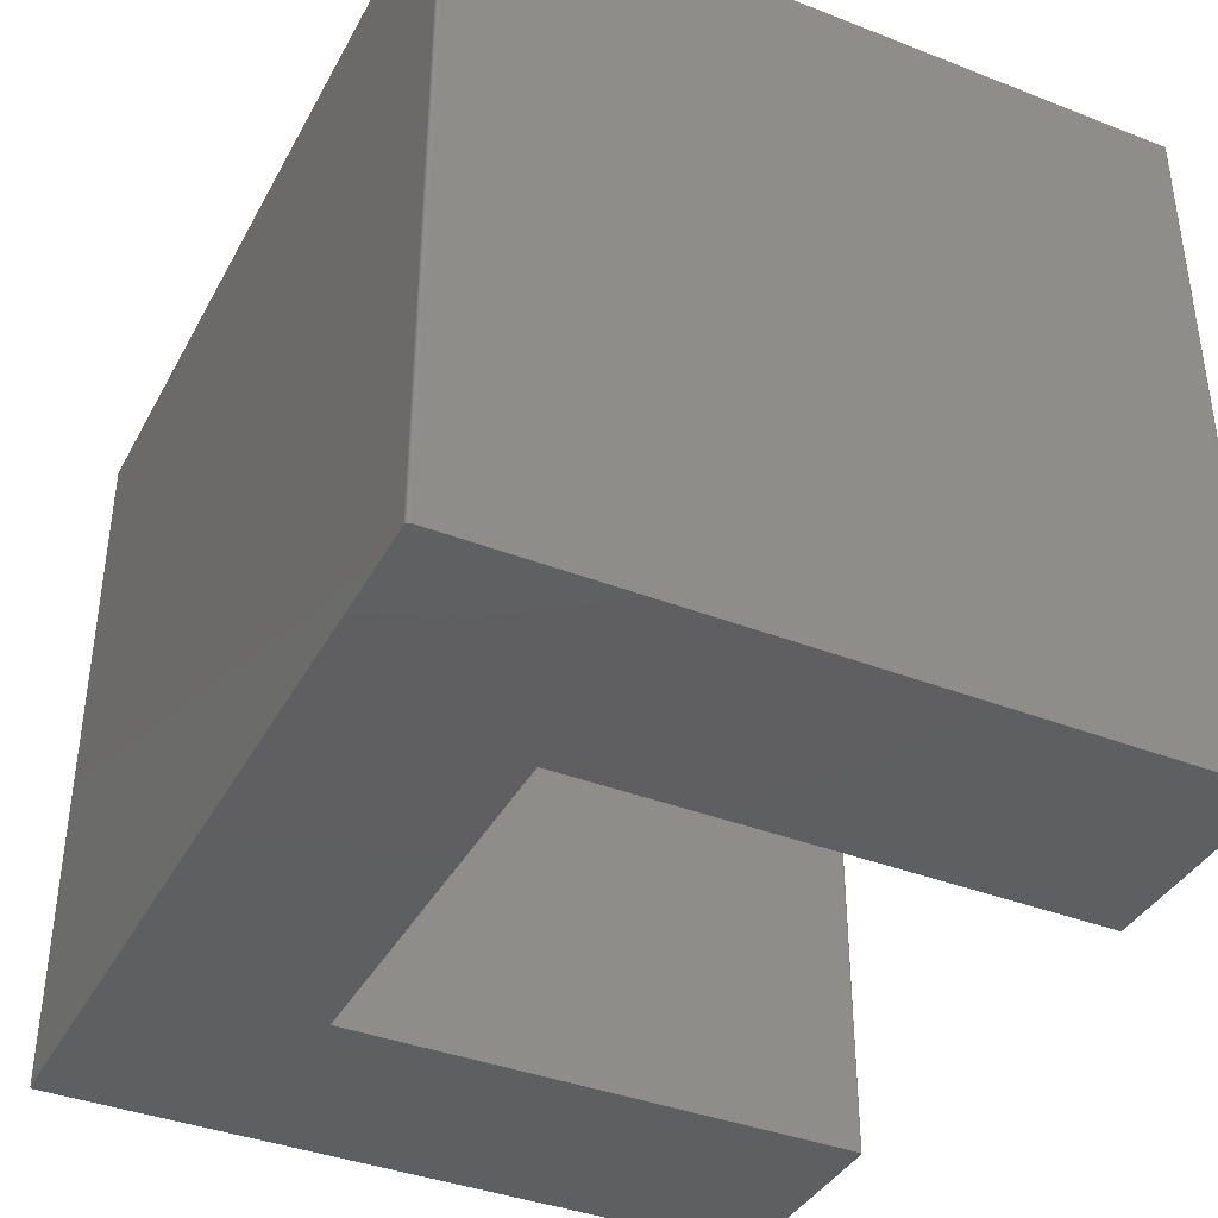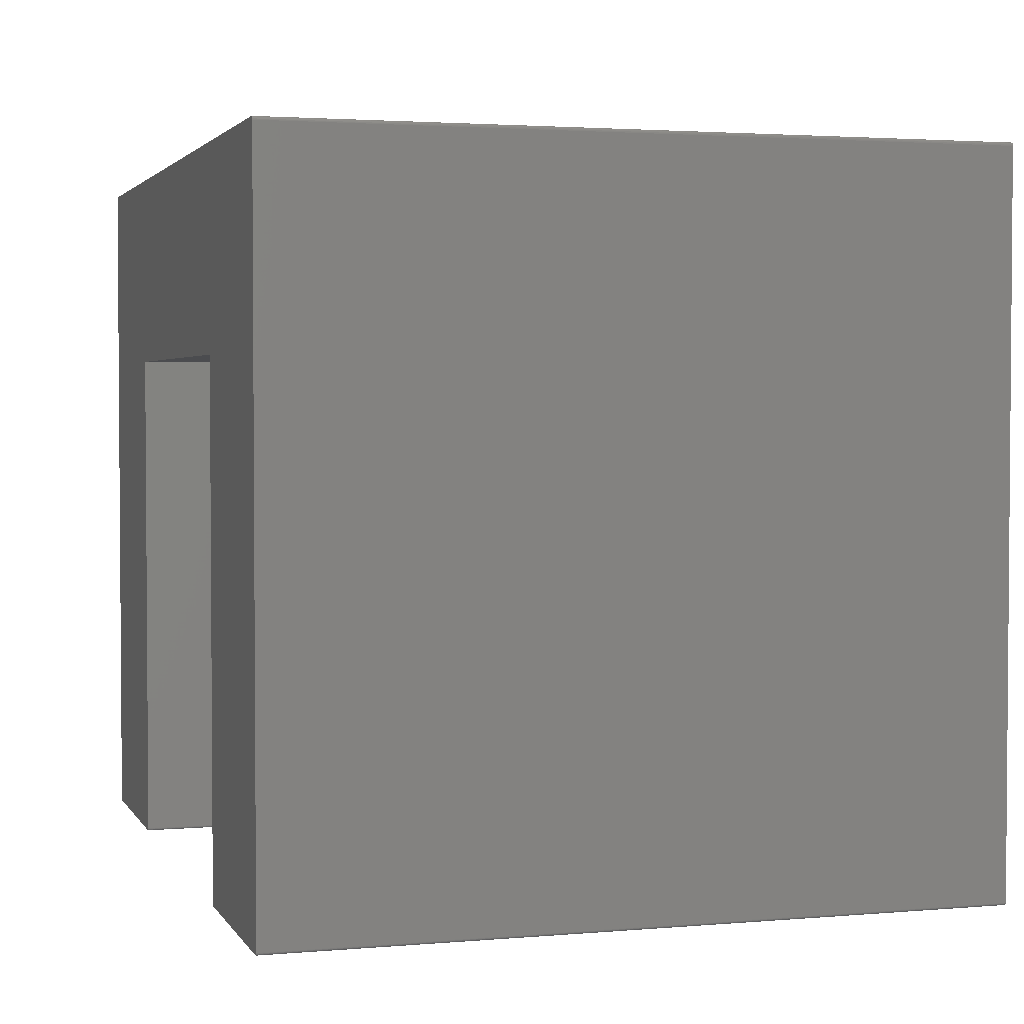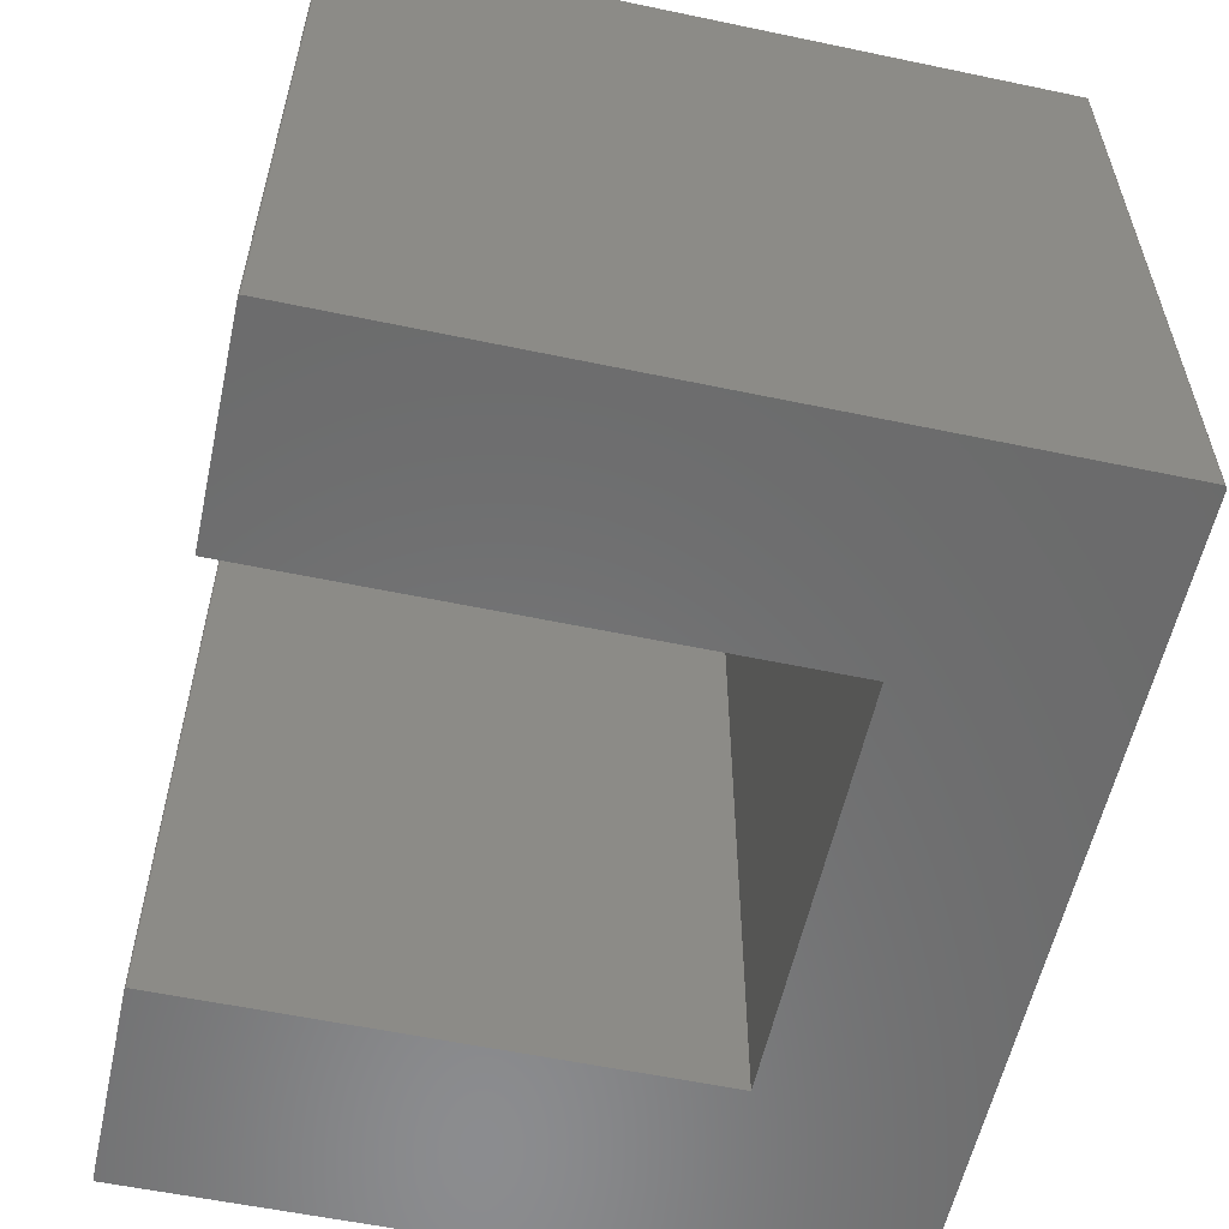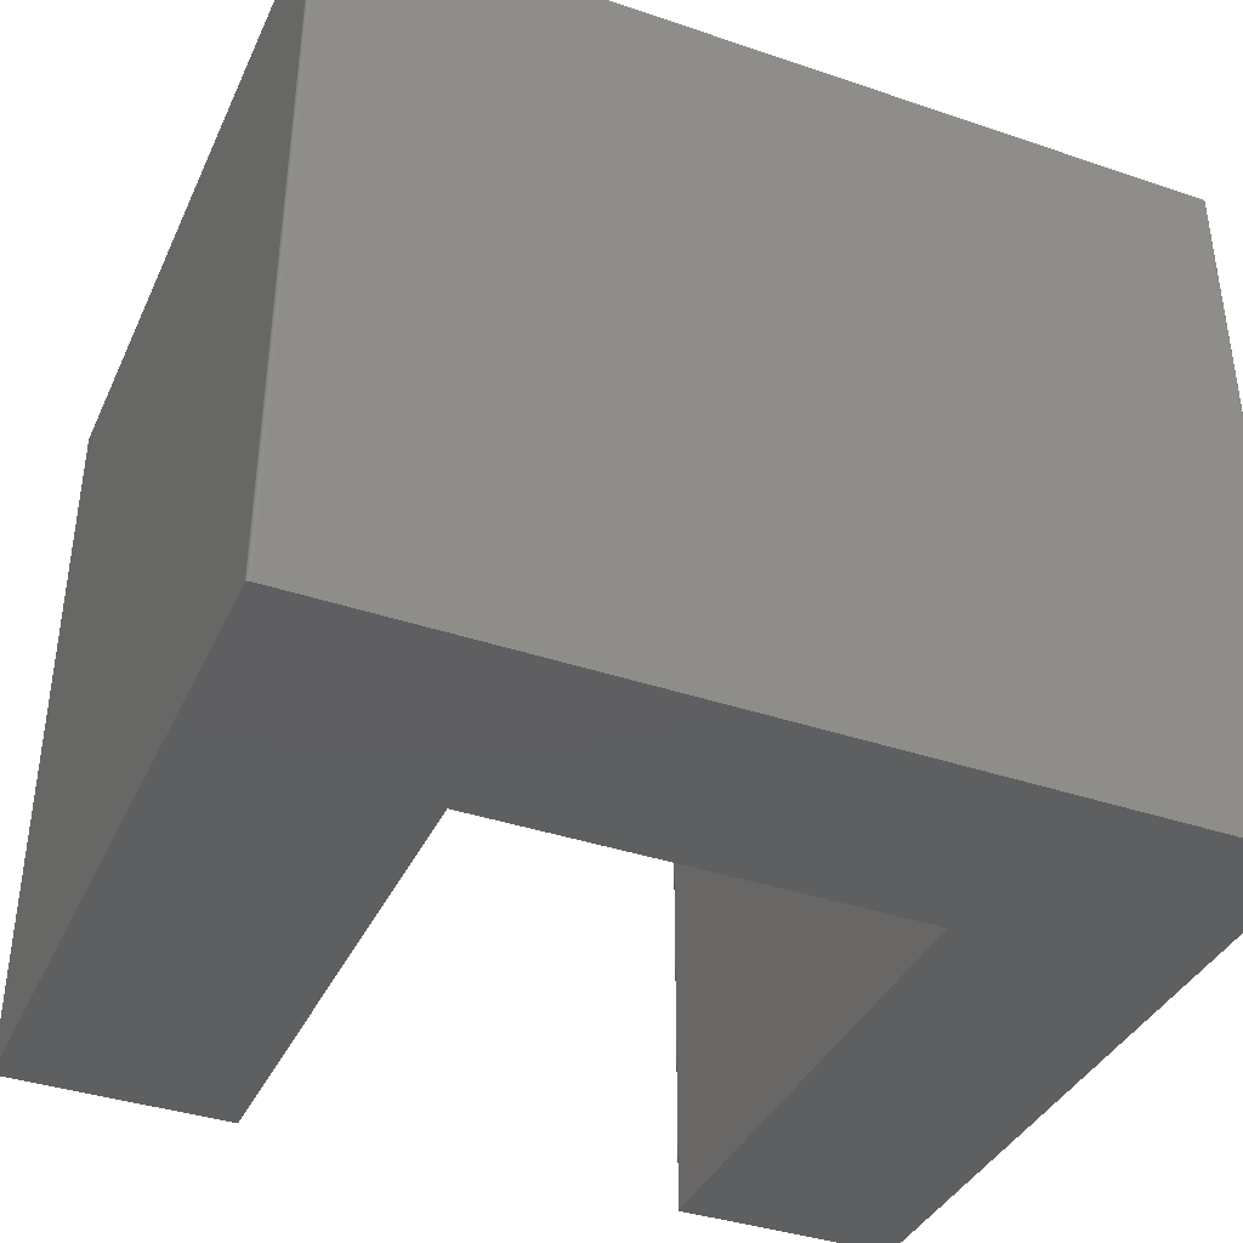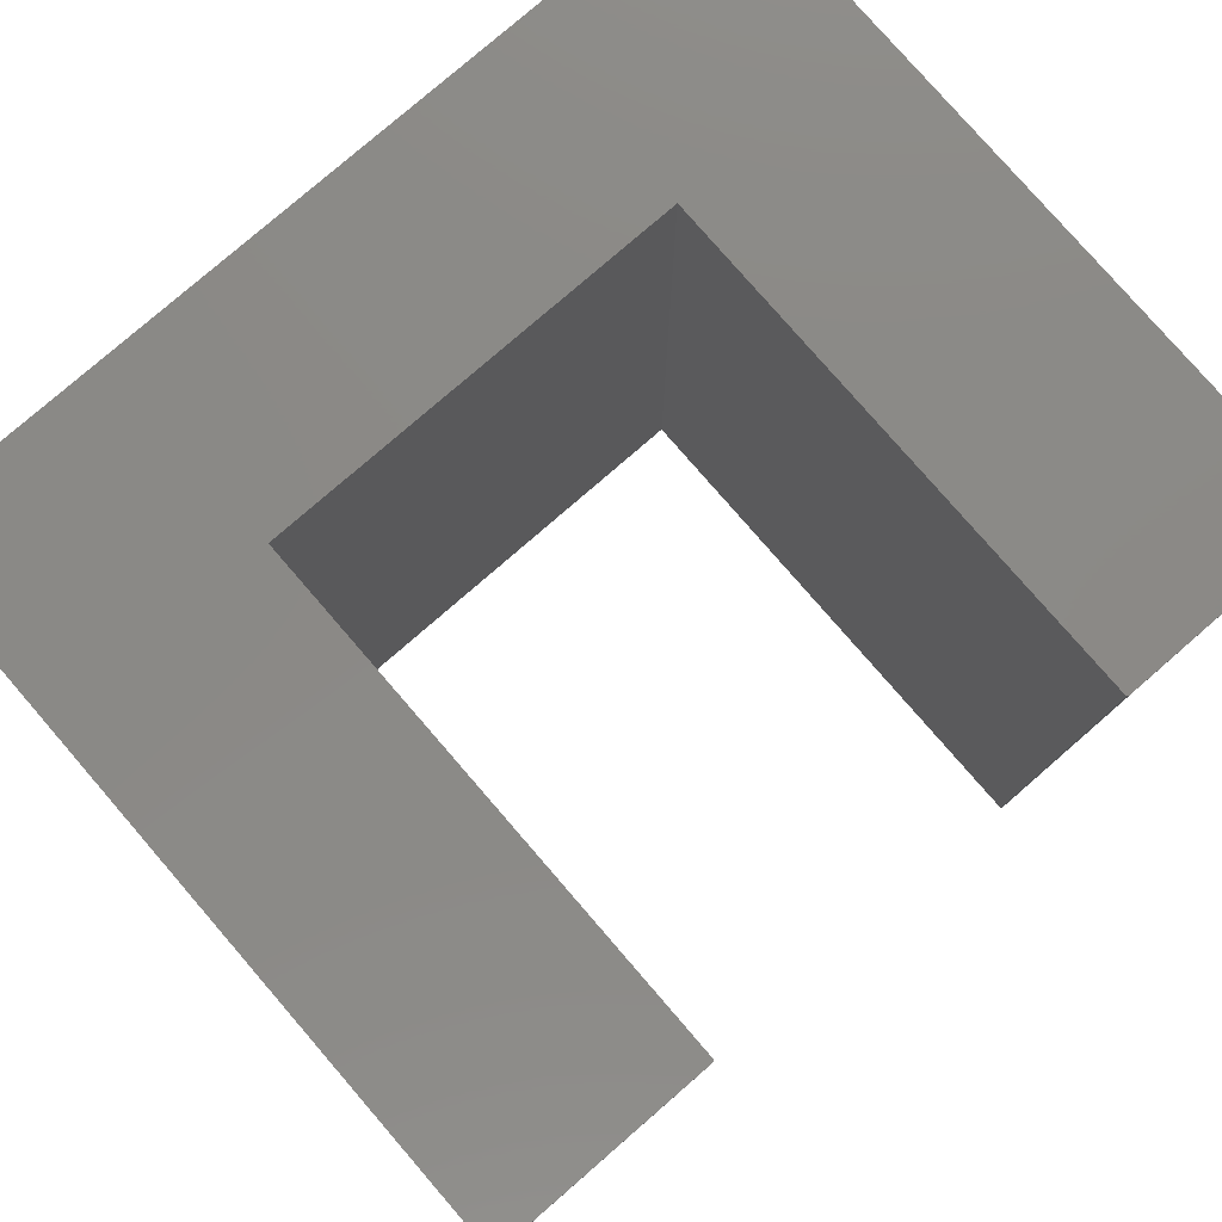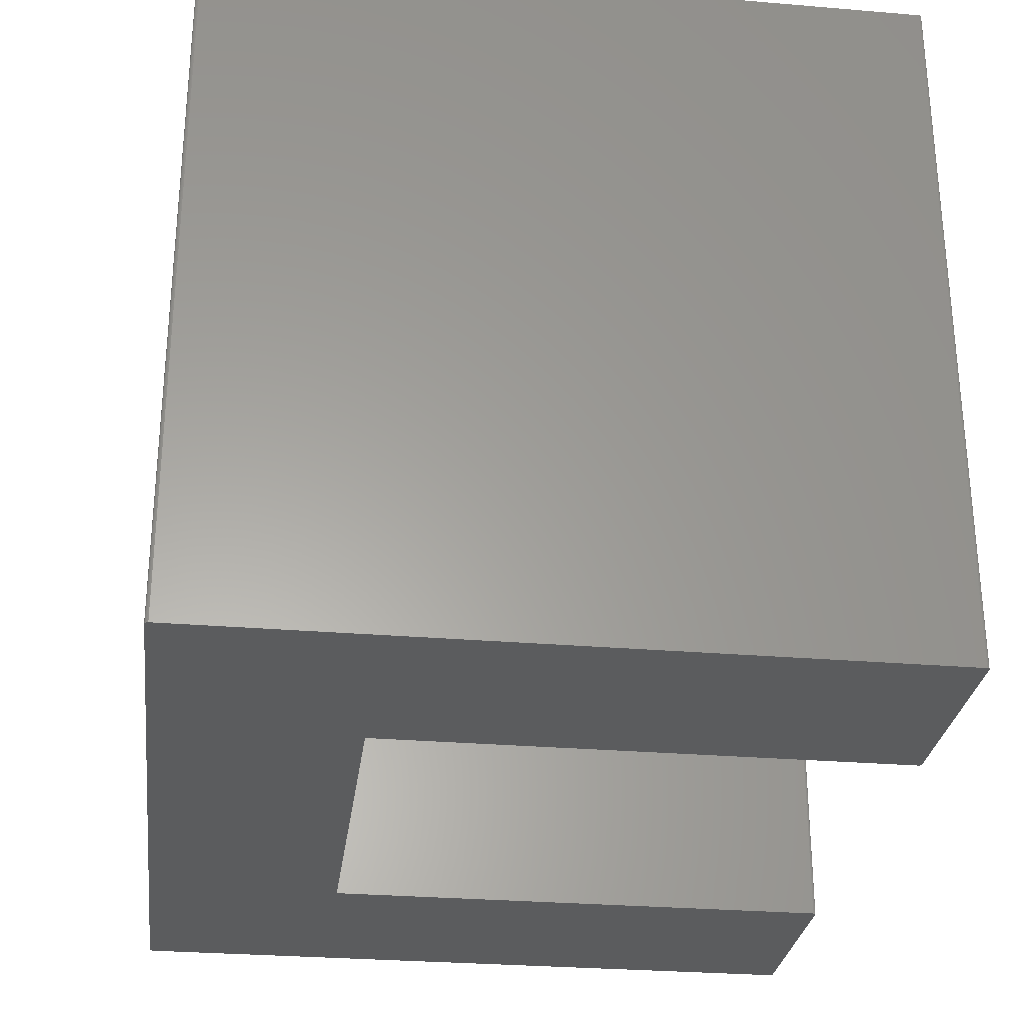
<metadata>
{"format":"stl","ext":"stl","renderer":"f3d","projection":"perspective","resolution":1024,"background":"white","views":[{"elev":-38.8,"azim":-116.0,"up":"+Z"},{"elev":2.6,"azim":-106.9,"up":"+Y"},{"elev":-57.4,"azim":77.7,"up":"+Z"},{"elev":-38.4,"azim":156.9,"up":"+Z"},{"elev":79.3,"azim":-40.9,"up":"+Z"},{"elev":-28.7,"azim":-97.2,"up":"+Z"}]}
</metadata>
<code>
# stl→obj: 154 verts, 316 faces
v -28.39 14 7
v -11.93 14 7
v -11.93 14 -7
v -11.92 14 7
v -11.92 14 -7
v -11.91 14 7
v -11.91 14 -7
v -11.9 13.99 7
v -11.9 13.99 -7
v -11.89 13.99 7
v -11.89 13.99 -7
v -11.89 13.98 7
v -11.89 13.98 -7
v -11.88 13.98 7
v -11.88 13.98 -7
v -11.87 13.97 7
v -11.87 13.97 -7
v -11.87 13.96 7
v -11.87 13.96 -7
v -11.86 13.95 7
v -11.86 13.95 -7
v -11.86 13.94 7
v -11.86 13.94 -7
v -11.86 13.93 7
v -11.86 13.93 -7
v -11.86 0.05858 7
v -11.86 0.05858 -7
v -11.86 0.04922 7
v -11.86 0.04922 -7
v -11.86 0.04068 7
v -11.86 0.04068 -7
v -11.87 0.03295 7
v -11.87 0.03295 -7
v -11.87 0.02603 7
v -11.87 0.02603 -7
v -11.87 0.01993 7
v -11.87 0.01993 -7
v -11.88 0.01464 7
v -11.88 0.01464 -7
v -11.89 0.01017 7
v -11.89 0.01017 -7
v -11.89 0.006509 7
v -11.89 0.006509 -7
v -11.9 0.003661 7
v -11.9 0.003661 -7
v -11.91 0.001627 7
v -11.91 0.001627 -7
v -11.92 0.000407 7
v -11.92 0.000407 -7
v -11.93 0 7
v -11.93 0 -7
v -16.03 0 7
v -16.03 0 -7
v -16.04 0.000407 7
v -16.04 0.000407 -7
v -16.05 0.001627 7
v -16.05 0.001627 -7
v -16.06 0.003661 7
v -16.06 0.003661 -7
v -16.06 0.006509 7
v -16.06 0.006509 -7
v -16.07 0.01017 7
v -16.07 0.01017 -7
v -16.08 0.01464 7
v -16.08 0.01464 -7
v -16.08 0.01993 7
v -16.08 0.01993 -7
v -16.08 0.02603 7
v -16.08 0.02603 -7
v -16.09 0.03295 7
v -16.09 0.03295 -7
v -16.09 0.04068 7
v -16.09 0.04068 -7
v -16.09 0.04922 7
v -16.09 0.04922 -7
v -16.09 0.05858 7
v -16.09 0.05858 -7
v -16.09 10.14 7
v -16.09 10.14 -7
v -24.23 10.14 7
v -24.23 10.14 -7
v -24.23 0.05858 7
v -24.23 0.05858 -7
v -24.23 0.04922 7
v -24.23 0.04922 -7
v -24.23 0.04068 7
v -24.23 0.04068 -7
v -24.24 0.03295 7
v -24.24 0.03295 -7
v -24.24 0.02603 7
v -24.24 0.02603 -7
v -24.24 0.01993 7
v -24.24 0.01993 -7
v -24.25 0.01464 7
v -24.25 0.01464 -7
v -24.25 0.01017 7
v -24.25 0.01017 -7
v -24.26 0.006509 7
v -24.26 0.006509 -7
v -24.27 0.003661 7
v -24.27 0.003661 -7
v -24.27 0.001627 7
v -24.27 0.001627 -7
v -24.28 0.000407 7
v -24.28 0.000407 -7
v -24.29 0 7
v -24.29 0 -7
v -28.39 0 7
v -28.39 0 -7
v -28.4 0.000407 7
v -28.4 0.000407 -7
v -28.41 0.001627 7
v -28.41 0.001627 -7
v -28.42 0.003661 7
v -28.42 0.003661 -7
v -28.43 0.006509 7
v -28.43 0.006509 -7
v -28.44 0.01017 7
v -28.44 0.01017 -7
v -28.44 0.01464 7
v -28.44 0.01464 -7
v -28.45 0.01993 7
v -28.45 0.01993 -7
v -28.45 0.02603 7
v -28.45 0.02603 -7
v -28.46 0.03295 7
v -28.46 0.03295 -7
v -28.46 0.04068 7
v -28.46 0.04068 -7
v -28.46 0.04922 7
v -28.46 0.04922 -7
v -28.46 0.05858 7
v -28.46 0.05858 -7
v -28.46 13.93 7
v -28.46 13.93 -7
v -28.46 13.94 7
v -28.46 13.94 -7
v -28.46 13.95 7
v -28.46 13.95 -7
v -28.45 13.96 7
v -28.45 13.96 -7
v -28.45 13.97 7
v -28.45 13.97 -7
v -28.44 13.98 7
v -28.44 13.98 -7
v -28.43 13.99 7
v -28.43 13.99 -7
v -28.42 14 7
v -28.42 14 -7
v -28.41 14 7
v -28.41 14 -7
v -28.4 14 7
v -28.4 14 -7
v -28.39 14 -7
f 1 2 3
f 2 4 5
f 4 6 7
f 6 8 9
f 8 10 11
f 10 12 13
f 12 14 15
f 14 16 17
f 16 16 17
f 16 18 19
f 18 20 21
f 20 22 23
f 22 24 25
f 24 26 27
f 26 28 29
f 28 30 31
f 30 32 33
f 32 34 35
f 34 36 37
f 36 38 39
f 38 40 41
f 40 42 43
f 42 44 45
f 44 46 47
f 46 48 49
f 48 50 51
f 50 52 53
f 52 54 55
f 54 56 57
f 56 58 59
f 58 60 61
f 60 62 63
f 62 64 65
f 64 66 67
f 66 68 69
f 68 70 71
f 70 72 73
f 72 74 75
f 74 76 77
f 76 78 79
f 78 80 81
f 80 82 83
f 82 84 85
f 84 86 87
f 86 88 89
f 88 90 91
f 90 92 93
f 92 94 95
f 94 96 97
f 96 98 99
f 98 100 101
f 100 102 103
f 102 104 105
f 104 106 107
f 106 108 109
f 108 110 111
f 110 112 113
f 112 114 115
f 114 116 117
f 116 118 119
f 118 120 121
f 120 122 123
f 122 124 125
f 124 126 127
f 126 128 129
f 128 130 131
f 130 132 133
f 132 134 135
f 134 136 137
f 136 138 139
f 138 140 141
f 140 142 143
f 142 144 145
f 144 144 145
f 144 146 147
f 146 146 147
f 146 148 149
f 148 150 151
f 150 152 153
f 1 154 152
f 3 153 154
f 5 153 3
f 5 151 153
f 5 149 151
f 7 149 5
f 7 147 149
f 9 147 7
f 9 147 147
f 11 147 9
f 11 145 147
f 13 145 11
f 15 145 13
f 15 145 145
f 17 145 15
f 17 143 145
f 17 143 17
f 17 141 143
f 19 141 17
f 19 139 141
f 21 139 19
f 21 137 139
f 23 137 21
f 23 135 137
f 25 135 23
f 81 133 135
f 25 81 135
f 79 81 25
f 27 79 25
f 83 133 81
f 27 77 79
f 83 131 133
f 85 131 83
f 27 75 77
f 29 75 27
f 85 129 131
f 87 129 85
f 29 73 75
f 31 73 29
f 87 127 129
f 89 127 87
f 31 71 73
f 33 71 31
f 89 125 127
f 91 125 89
f 33 69 71
f 35 69 33
f 91 123 125
f 93 123 91
f 35 67 69
f 37 67 35
f 93 121 123
f 95 121 93
f 37 65 67
f 39 65 37
f 95 119 121
f 97 119 95
f 39 63 65
f 41 63 39
f 97 117 119
f 41 61 63
f 99 117 97
f 43 61 41
f 99 115 117
f 43 59 61
f 101 115 99
f 45 59 43
f 101 113 115
f 45 57 59
f 103 113 101
f 47 57 45
f 103 111 113
f 47 55 57
f 105 111 103
f 49 55 47
f 105 109 111
f 49 53 55
f 107 109 105
f 51 53 49
f 152 2 1
f 152 4 2
f 150 4 152
f 148 4 150
f 148 6 4
f 146 6 148
f 146 8 6
f 146 8 146
f 146 10 8
f 144 10 146
f 144 12 10
f 144 14 12
f 144 14 144
f 144 16 14
f 142 16 144
f 142 16 16
f 140 16 142
f 140 18 16
f 138 18 140
f 138 20 18
f 136 20 138
f 136 22 20
f 134 22 136
f 134 24 22
f 132 80 134
f 80 24 134
f 80 78 24
f 78 26 24
f 132 82 80
f 76 26 78
f 130 82 132
f 130 84 82
f 74 26 76
f 74 28 26
f 128 84 130
f 128 86 84
f 72 28 74
f 72 30 28
f 126 86 128
f 126 88 86
f 70 30 72
f 70 32 30
f 124 88 126
f 124 90 88
f 68 32 70
f 68 34 32
f 122 90 124
f 122 92 90
f 66 34 68
f 66 36 34
f 120 92 122
f 120 94 92
f 64 36 66
f 64 38 36
f 118 94 120
f 118 96 94
f 62 38 64
f 62 40 38
f 116 96 118
f 60 40 62
f 116 98 96
f 60 42 40
f 114 98 116
f 58 42 60
f 114 100 98
f 58 44 42
f 112 100 114
f 56 44 58
f 112 102 100
f 56 46 44
f 110 102 112
f 54 46 56
f 110 104 102
f 54 48 46
f 108 104 110
f 52 48 54
f 108 106 104
f 52 50 48
f 154 1 3
f 3 2 5
f 5 4 7
f 7 6 9
f 9 8 11
f 11 10 13
f 13 12 15
f 15 14 17
f 17 16 17
f 17 16 19
f 19 18 21
f 21 20 23
f 23 22 25
f 25 24 27
f 27 26 29
f 29 28 31
f 31 30 33
f 33 32 35
f 35 34 37
f 37 36 39
f 39 38 41
f 41 40 43
f 43 42 45
f 45 44 47
f 47 46 49
f 49 48 51
f 51 50 53
f 53 52 55
f 55 54 57
f 57 56 59
f 59 58 61
f 61 60 63
f 63 62 65
f 65 64 67
f 67 66 69
f 69 68 71
f 71 70 73
f 73 72 75
f 75 74 77
f 77 76 79
f 79 78 81
f 81 80 83
f 83 82 85
f 85 84 87
f 87 86 89
f 89 88 91
f 91 90 93
f 93 92 95
f 95 94 97
f 97 96 99
f 99 98 101
f 101 100 103
f 103 102 105
f 105 104 107
f 107 106 109
f 109 108 111
f 111 110 113
f 113 112 115
f 115 114 117
f 117 116 119
f 119 118 121
f 121 120 123
f 123 122 125
f 125 124 127
f 127 126 129
f 129 128 131
f 131 130 133
f 133 132 135
f 135 134 137
f 137 136 139
f 139 138 141
f 141 140 143
f 143 142 145
f 145 144 145
f 145 144 147
f 147 146 147
f 147 146 149
f 149 148 151
f 151 150 153
f 152 154 153

</code>
